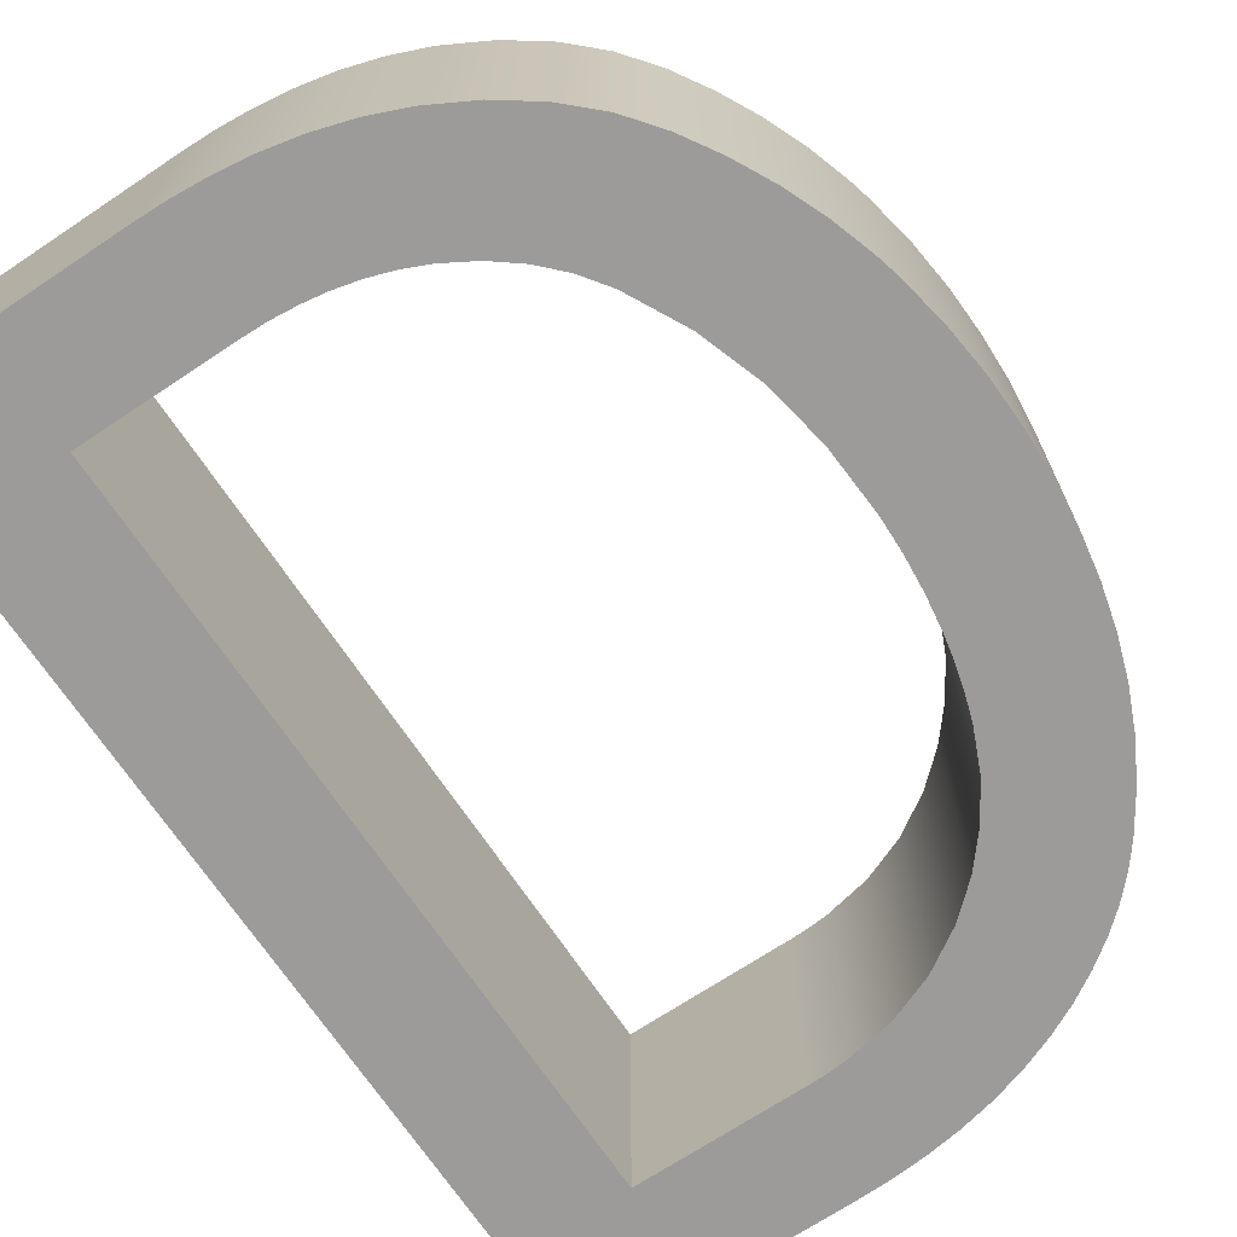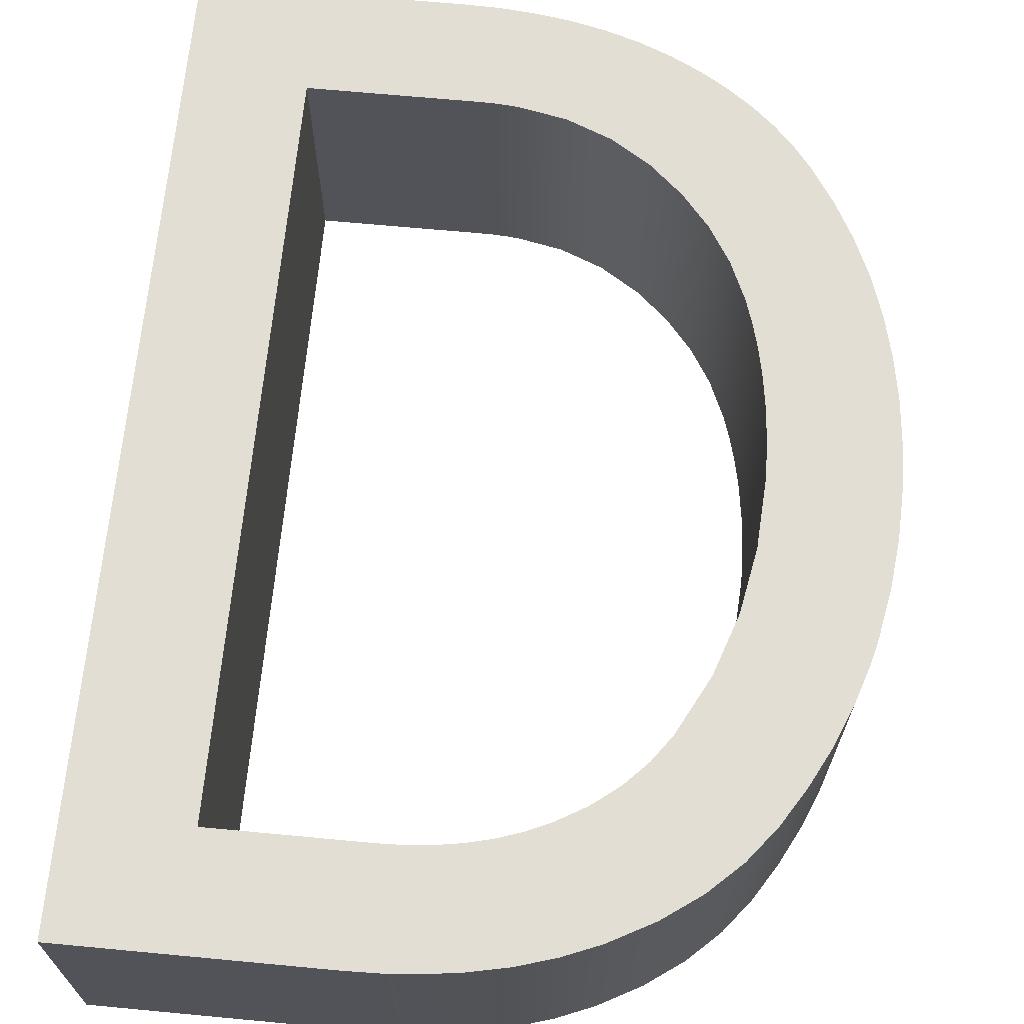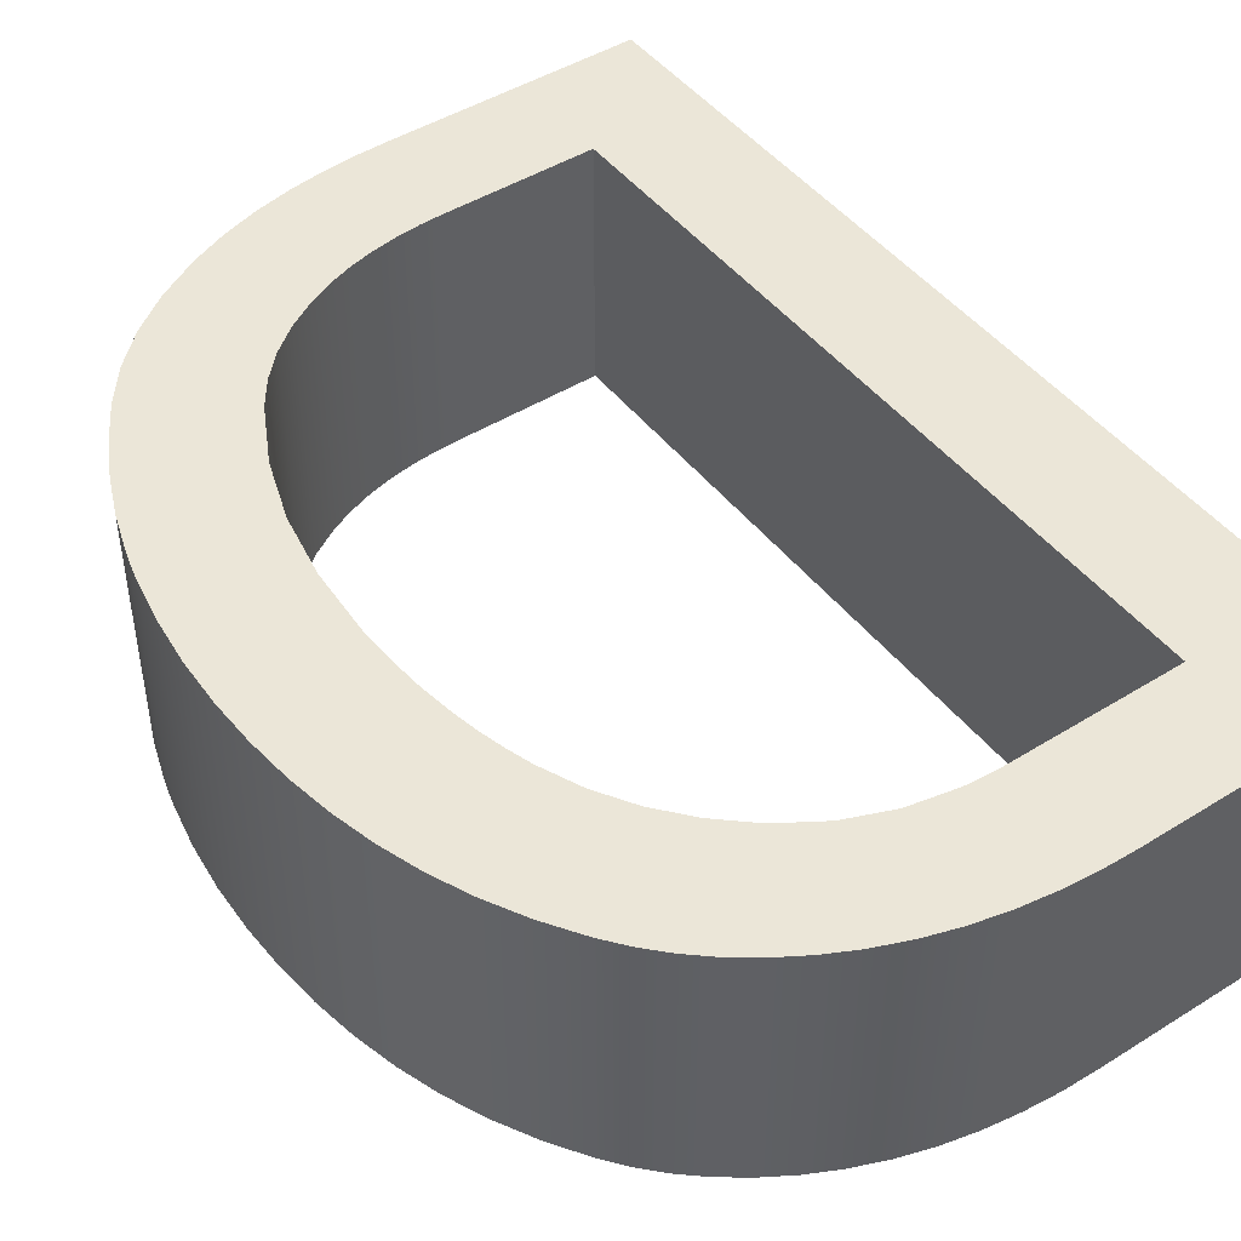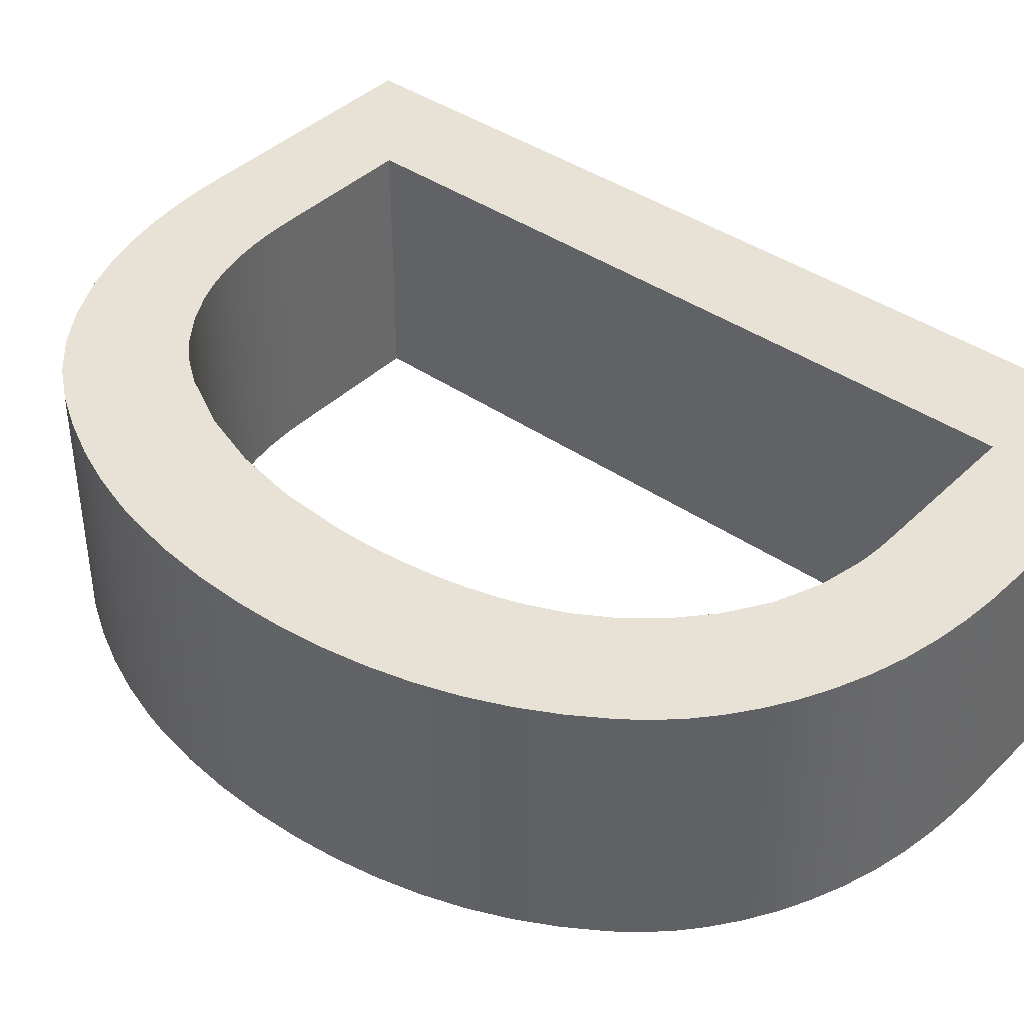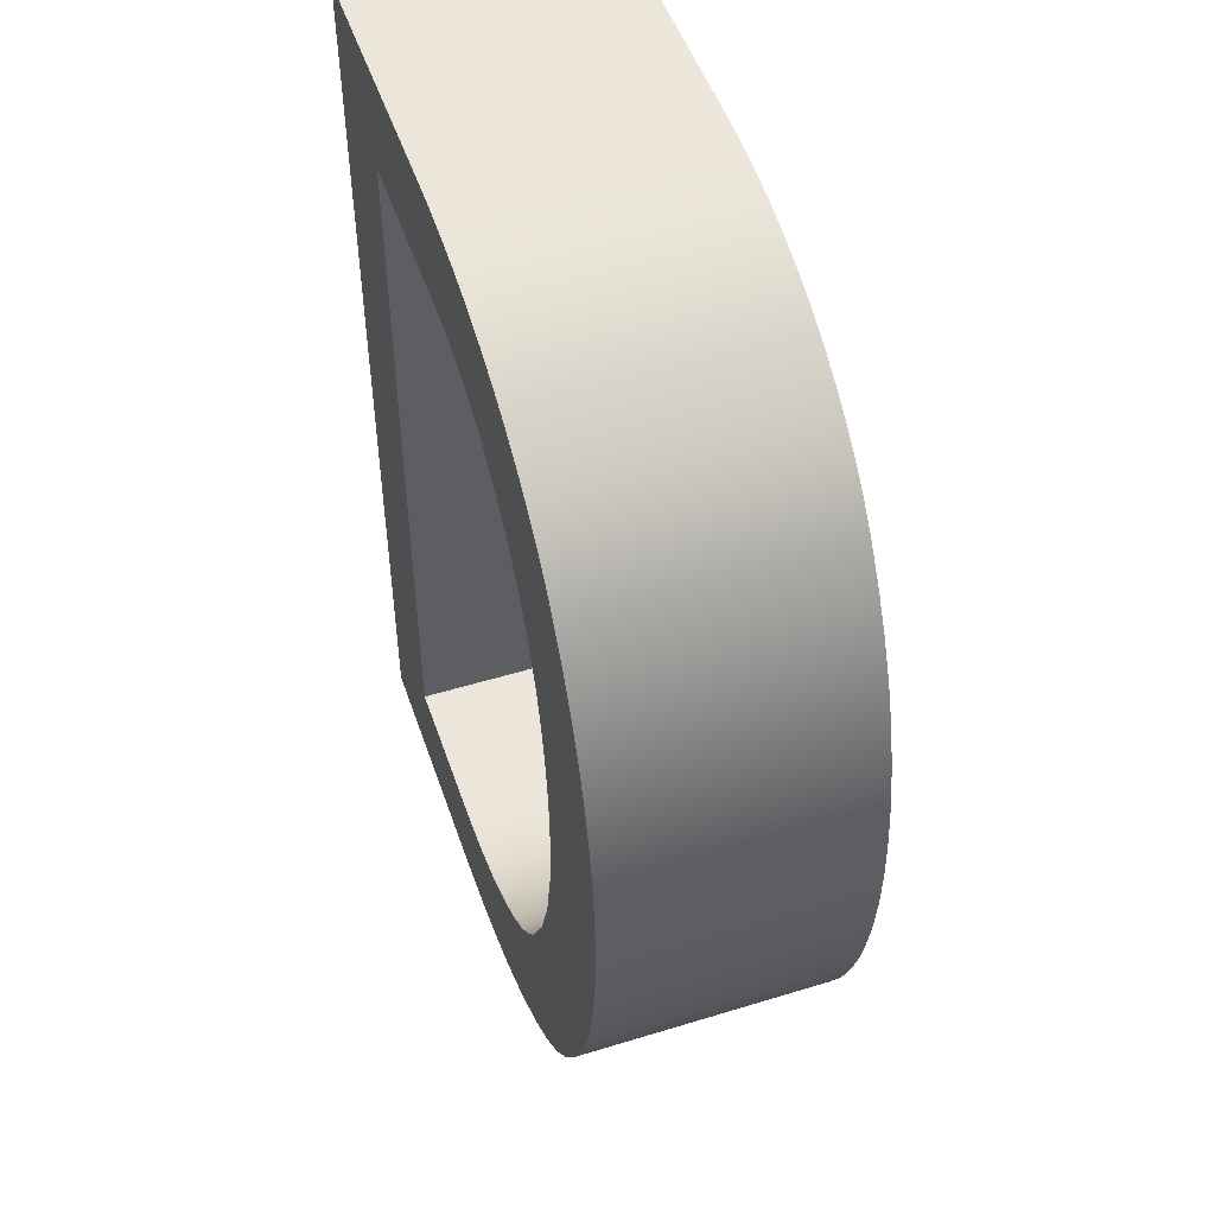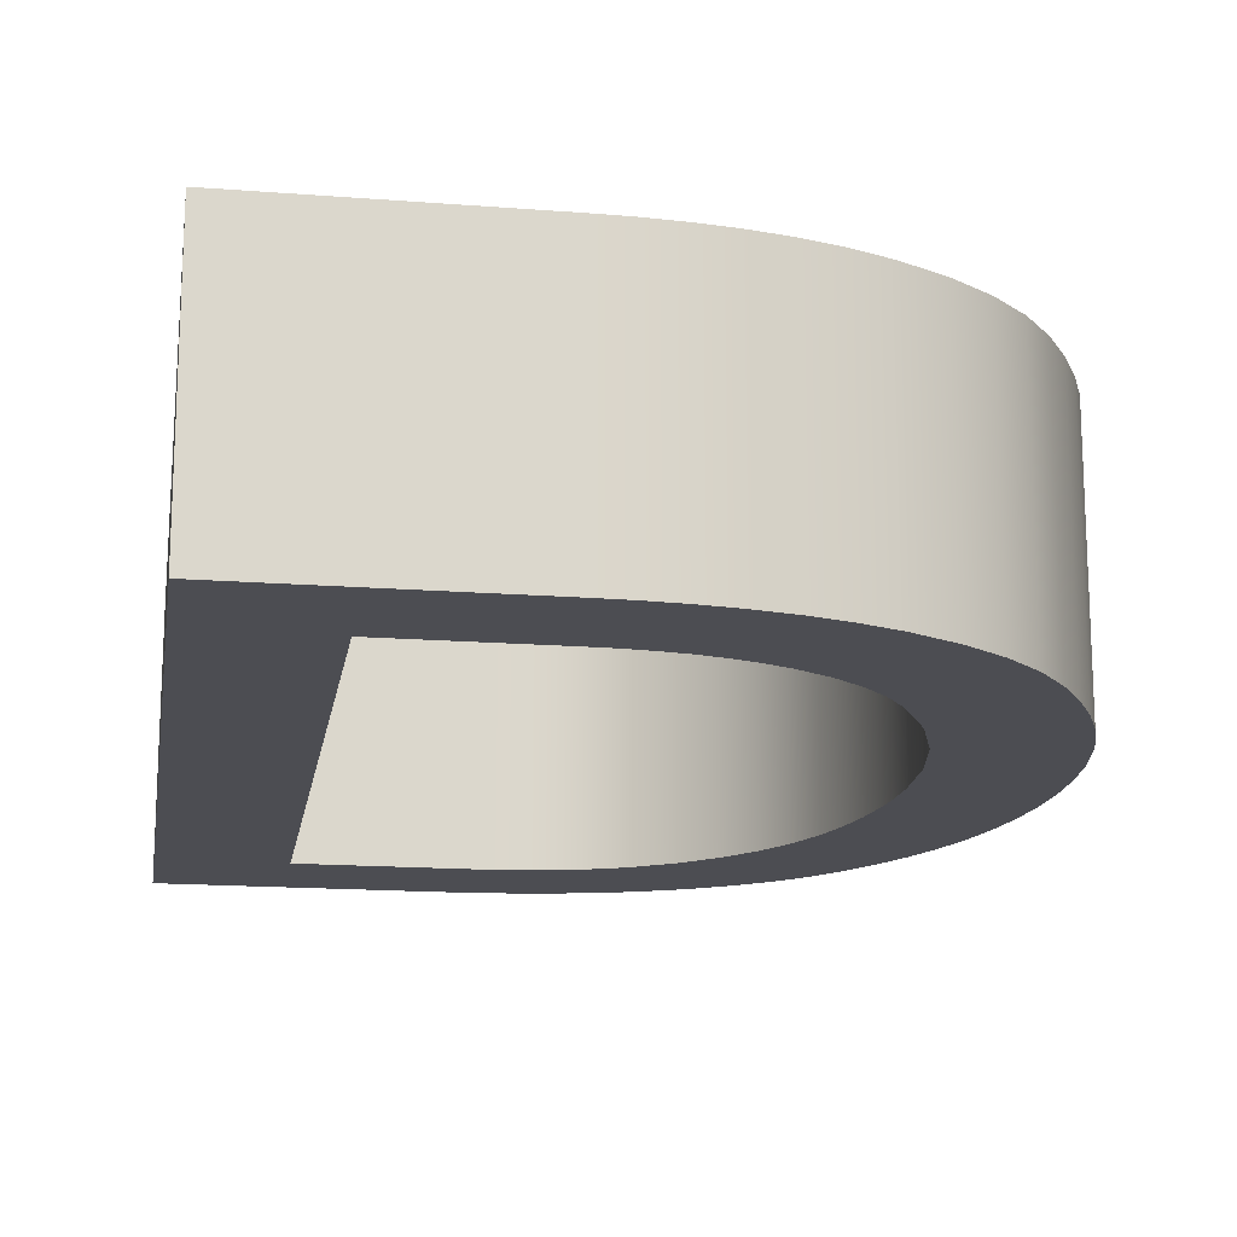
<metadata>
{"format":"obj","ext":"obj","renderer":"f3d","projection":"perspective","resolution":1024,"background":"white","views":[{"elev":-69.9,"azim":33.7,"up":"+Z"},{"elev":67.3,"azim":5.4,"up":"+Z"},{"elev":46.2,"azim":144.5,"up":"+Z"},{"elev":40.4,"azim":130.4,"up":"+Z"},{"elev":50.3,"azim":71.4,"up":"+Y"},{"elev":-16.3,"azim":-9.1,"up":"+Z"}]}
</metadata>
<code>
g Body1
v 2.302 -16.38 0
v 2.302 -2.117 0
v 2.302 -2.117 5
v 2.302 -16.38 5
v 5.239 -16.38 0
v 5.239 -16.38 5
v 6.687 -16.24 0
v 6.207 -16.32 0
v 5.724 -16.36 0
v 5.724 -16.36 5
v 6.207 -16.32 5
v 6.687 -16.24 5
v 8.109 -15.76 0
v 7.65 -15.96 0
v 7.175 -16.12 0
v 7.175 -16.12 5
v 7.65 -15.96 5
v 8.109 -15.76 5
v 10 -14.06 0
v 9.635 -14.57 0
v 9.198 -15.02 0
v 8.689 -15.42 0
v 8.689 -15.42 5
v 9.198 -15.02 5
v 9.635 -14.57 5
v 10 -14.06 5
v 10.97 -11.8 0
v 10.57 -12.96 0
v 10.57 -12.96 5
v 10.97 -11.8 5
v 11.27 -9.26 0
v 11.2 -10.57 0
v 11.2 -10.57 5
v 11.27 -9.26 5
v 11.1 -7.226 0
v 11.19 -7.9 0
v 11.25 -8.579 0
v 11.25 -8.579 5
v 11.19 -7.9 5
v 11.1 -7.226 5
v 10.72 -5.794 0
v 10.87 -6.265 0
v 10.99 -6.742 0
v 10.99 -6.742 5
v 10.87 -6.265 5
v 10.72 -5.794 5
v 8.811 -3.175 0
v 9.436 -3.736 0
v 9.962 -4.359 0
v 10.39 -5.045 0
v 10.39 -5.045 5
v 9.962 -4.359 5
v 9.436 -3.736 5
v 8.811 -3.175 5
v 6.29 -2.161 0
v 7.189 -2.34 0
v 8.039 -2.682 0
v 8.039 -2.682 5
v 7.189 -2.34 5
v 6.29 -2.161 5
v 5.53 -2.117 0
v 5.784 -2.121 0
v 6.038 -2.136 0
v 6.038 -2.136 5
v 5.784 -2.121 5
v 5.53 -2.117 5
v 0 -18.52 0
v 4.948 -18.52 0
v 4.948 -18.52 5
v 0 -18.52 5
v 0 0 0
v 0 0 5
v 5.054 0 0
v 5.054 0 5
v 7.065 -0.1746 0
v 6.398 -0.07562 0
v 5.727 -0.01734 0
v 5.727 -0.01734 5
v 6.398 -0.07562 5
v 7.065 -0.1746 5
v 9.049 -0.7937 0
v 8.405 -0.5323 0
v 7.742 -0.3255 0
v 7.742 -0.3255 5
v 8.405 -0.5323 5
v 9.049 -0.7937 5
v 10.63 -1.76 0
v 10.13 -1.395 0
v 9.6 -1.072 0
v 9.6 -1.072 5
v 10.13 -1.395 5
v 10.63 -1.76 5
v 11.75 -2.937 0
v 11.41 -2.512 0
v 11.03 -2.119 0
v 11.03 -2.119 5
v 11.41 -2.512 5
v 11.75 -2.937 5
v 13.19 -5.874 0
v 12.93 -5.095 0
v 12.6 -4.346 0
v 12.2 -3.626 0
v 12.2 -3.626 5
v 12.6 -4.346 5
v 12.93 -5.095 5
v 13.19 -5.874 5
v 13.65 -9.26 0
v 13.62 -8.374 0
v 13.54 -7.514 0
v 13.39 -6.681 0
v 13.39 -6.681 5
v 13.54 -7.514 5
v 13.62 -8.374 5
v 13.65 -9.26 5
v 13.34 -12.04 0
v 13.52 -11.12 0
v 13.62 -10.19 0
v 13.62 -10.19 5
v 13.52 -11.12 5
v 13.34 -12.04 5
v 13.22 -12.53 0
v 13.26 -12.37 0
v 13.3 -12.2 0
v 13.3 -12.2 5
v 13.26 -12.37 5
v 13.22 -12.53 5
v 11.84 -15.46 0
v 12.28 -14.76 0
v 12.65 -14.04 0
v 12.97 -13.29 0
v 12.97 -13.29 5
v 12.65 -14.04 5
v 12.28 -14.76 5
v 11.84 -15.46 5
v 9.128 -17.69 0
v 9.962 -17.24 0
v 10.69 -16.72 0
v 11.32 -16.12 0
v 11.32 -16.12 5
v 10.69 -16.72 5
v 9.962 -17.24 5
v 9.128 -17.69 5
v 6.934 -18.36 0
v 7.685 -18.2 0
v 8.418 -17.98 0
v 8.418 -17.98 5
v 7.685 -18.2 5
v 6.934 -18.36 5
v 5.612 -18.51 0
v 6.275 -18.45 0
v 6.275 -18.45 5
v 5.612 -18.51 5
f 1 2 4
f 4 2 3
f 5 1 6
f 6 1 4
f 12 7 11
f 11 7 8
f 11 8 9
f 5 6 9
f 9 6 10
f 9 10 11
f 18 13 17
f 17 13 14
f 17 14 15
f 7 12 15
f 15 12 16
f 15 16 17
f 19 20 26
f 26 20 25
f 25 20 21
f 25 21 24
f 24 21 22
f 24 22 23
f 23 22 13
f 23 13 18
f 27 28 30
f 30 28 29
f 29 28 19
f 29 19 26
f 31 32 34
f 34 32 33
f 33 32 27
f 33 27 30
f 40 35 39
f 39 35 36
f 39 36 37
f 31 34 37
f 37 34 38
f 37 38 39
f 46 41 45
f 45 41 42
f 45 42 43
f 35 40 43
f 43 40 44
f 43 44 45
f 47 48 54
f 54 48 53
f 53 48 49
f 53 49 52
f 52 49 50
f 52 50 51
f 51 50 41
f 51 41 46
f 60 55 59
f 59 55 56
f 59 56 58
f 58 56 57
f 58 57 54
f 54 57 47
f 66 61 65
f 65 61 62
f 65 62 64
f 64 62 63
f 64 63 60
f 60 63 55
f 2 61 3
f 3 61 66
f 67 68 70
f 70 68 69
f 71 67 72
f 72 67 70
f 73 71 74
f 74 71 72
f 80 75 79
f 79 75 76
f 79 76 77
f 73 74 77
f 77 74 78
f 77 78 79
f 86 81 85
f 85 81 82
f 85 82 83
f 75 80 83
f 83 80 84
f 83 84 85
f 92 87 91
f 91 87 88
f 91 88 89
f 81 86 89
f 89 86 90
f 89 90 91
f 98 93 97
f 97 93 94
f 97 94 95
f 87 92 95
f 95 92 96
f 95 96 97
f 99 100 106
f 106 100 105
f 105 100 101
f 105 101 104
f 104 101 102
f 104 102 103
f 103 102 93
f 103 93 98
f 107 108 114
f 114 108 113
f 113 108 109
f 113 109 112
f 112 109 110
f 112 110 111
f 111 110 99
f 111 99 106
f 120 115 119
f 119 115 116
f 119 116 117
f 107 114 117
f 117 114 118
f 117 118 119
f 126 121 125
f 125 121 122
f 125 122 124
f 124 122 123
f 124 123 120
f 120 123 115
f 127 128 134
f 134 128 133
f 133 128 129
f 133 129 132
f 132 129 130
f 132 130 131
f 131 130 121
f 131 121 126
f 135 136 142
f 142 136 141
f 141 136 137
f 141 137 140
f 140 137 138
f 140 138 139
f 139 138 127
f 139 127 134
f 148 143 147
f 147 143 144
f 147 144 145
f 135 142 145
f 145 142 146
f 145 146 147
f 69 68 152
f 152 68 149
f 152 149 150
f 143 148 150
f 150 148 151
f 150 151 152
f 66 74 3
f 3 74 72
f 3 72 4
f 4 72 70
f 4 70 69
f 74 66 78
f 78 66 65
f 78 65 64
f 78 64 79
f 79 64 60
f 79 60 80
f 80 60 59
f 80 59 84
f 84 59 85
f 85 59 58
f 85 58 86
f 86 58 54
f 86 54 90
f 90 54 91
f 91 54 53
f 91 53 92
f 92 53 96
f 96 53 52
f 96 52 97
f 97 52 98
f 98 52 51
f 98 51 103
f 103 51 104
f 104 51 46
f 104 46 105
f 105 46 45
f 105 45 106
f 106 45 44
f 106 44 111
f 111 44 40
f 111 40 39
f 38 113 39
f 39 113 112
f 39 112 111
f 113 38 114
f 114 38 34
f 114 34 118
f 118 34 33
f 118 33 119
f 119 33 120
f 120 33 30
f 120 30 124
f 124 30 125
f 125 30 126
f 126 30 131
f 131 30 29
f 131 29 132
f 132 29 133
f 133 29 26
f 133 26 134
f 134 26 139
f 139 26 25
f 139 25 140
f 140 25 24
f 140 24 141
f 141 24 23
f 141 23 142
f 142 23 18
f 142 18 146
f 146 18 17
f 146 17 147
f 147 17 16
f 147 16 148
f 148 16 12
f 148 12 11
f 148 11 151
f 151 11 10
f 151 10 152
f 152 10 6
f 152 6 69
f 69 6 4
f 2 73 61
f 61 73 77
f 61 77 62
f 62 77 63
f 63 77 76
f 63 76 55
f 55 76 75
f 55 75 56
f 56 75 83
f 56 83 82
f 73 2 71
f 71 2 1
f 71 1 67
f 67 1 68
f 68 1 5
f 68 5 149
f 149 5 9
f 149 9 150
f 150 9 8
f 150 8 143
f 143 8 7
f 143 7 15
f 143 15 144
f 144 15 14
f 144 14 145
f 145 14 13
f 145 13 135
f 135 13 22
f 135 22 136
f 136 22 21
f 136 21 137
f 137 21 20
f 137 20 138
f 138 20 19
f 138 19 127
f 127 19 128
f 128 19 28
f 128 28 129
f 129 28 130
f 130 28 27
f 130 27 121
f 121 27 122
f 122 27 123
f 123 27 115
f 115 27 32
f 115 32 116
f 116 32 117
f 117 32 31
f 117 31 107
f 107 31 37
f 107 37 108
f 108 37 36
f 108 36 109
f 109 36 110
f 110 36 35
f 110 35 43
f 110 43 99
f 99 43 42
f 99 42 100
f 100 42 41
f 100 41 101
f 101 41 50
f 101 50 102
f 102 50 93
f 93 50 49
f 93 49 94
f 94 49 95
f 95 49 48
f 95 48 87
f 87 48 88
f 88 48 47
f 88 47 89
f 89 47 81
f 81 47 57
f 81 57 82
f 82 57 56

</code>
